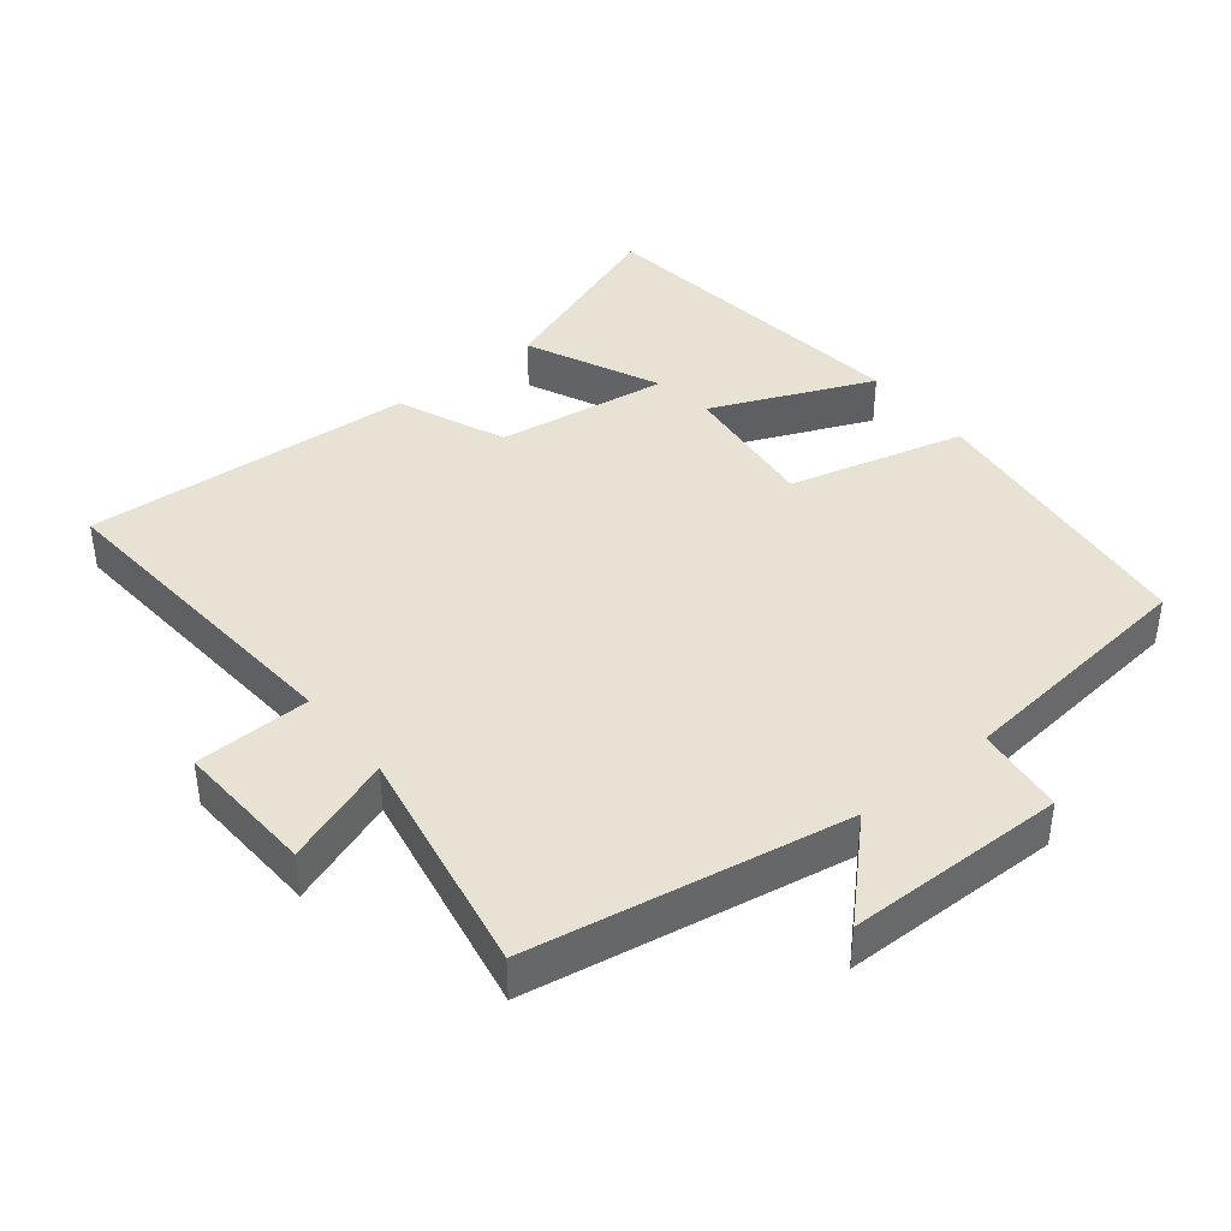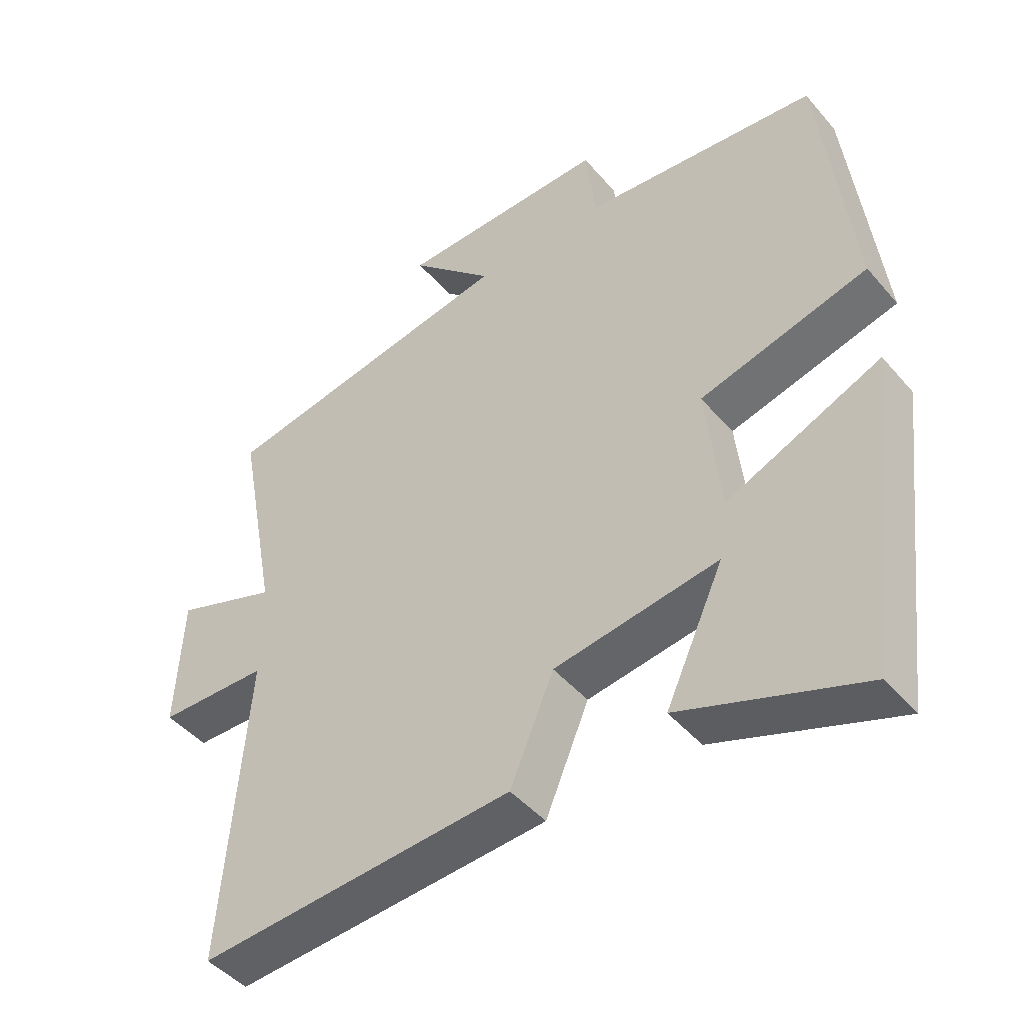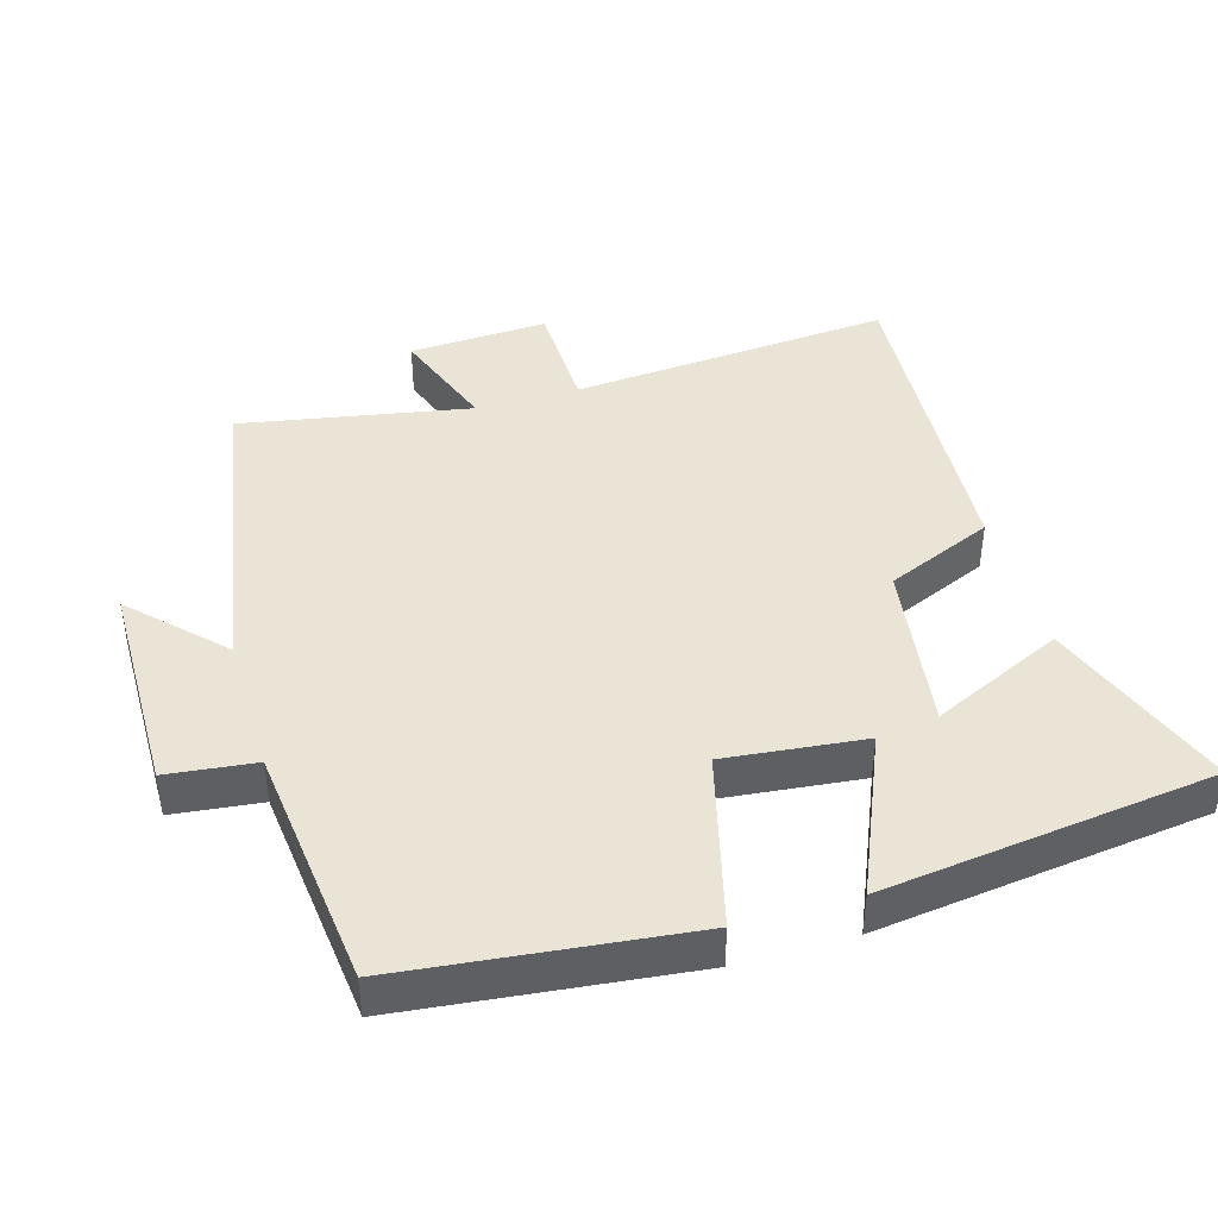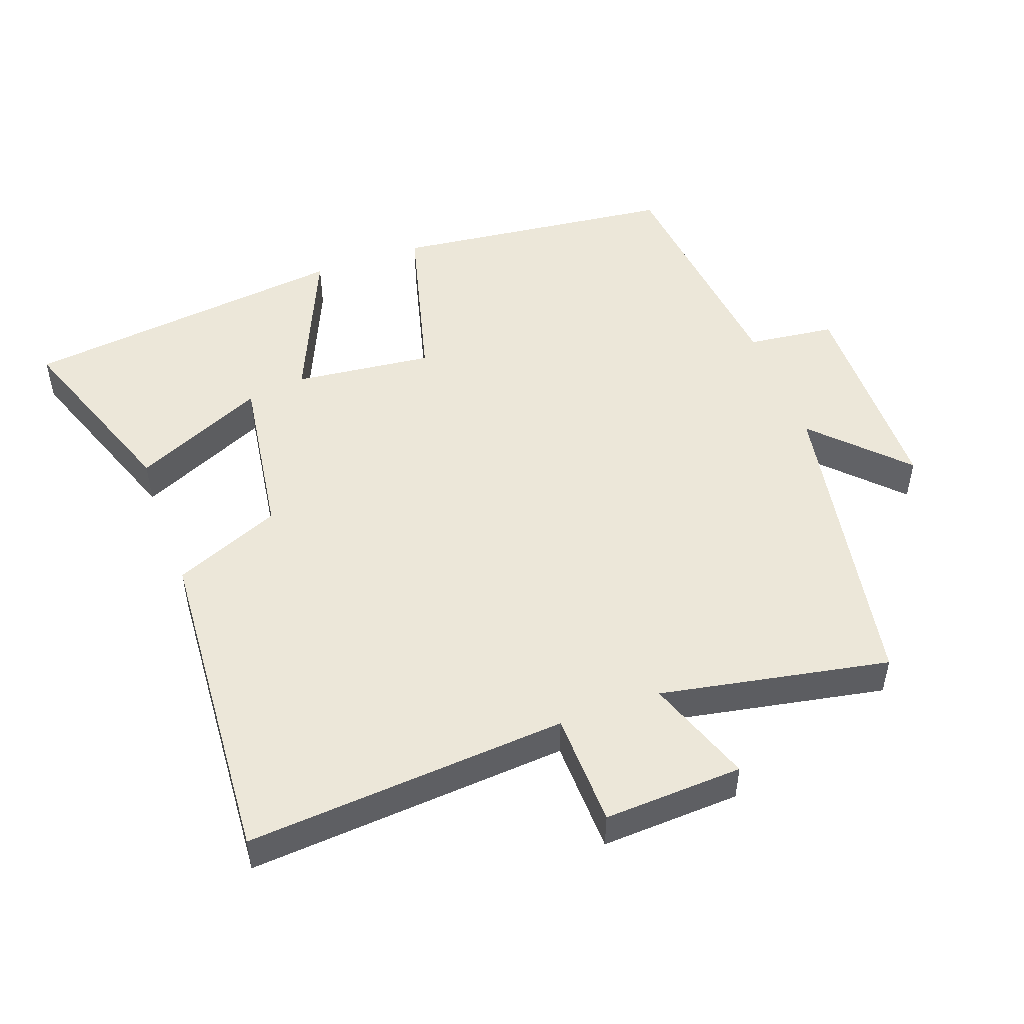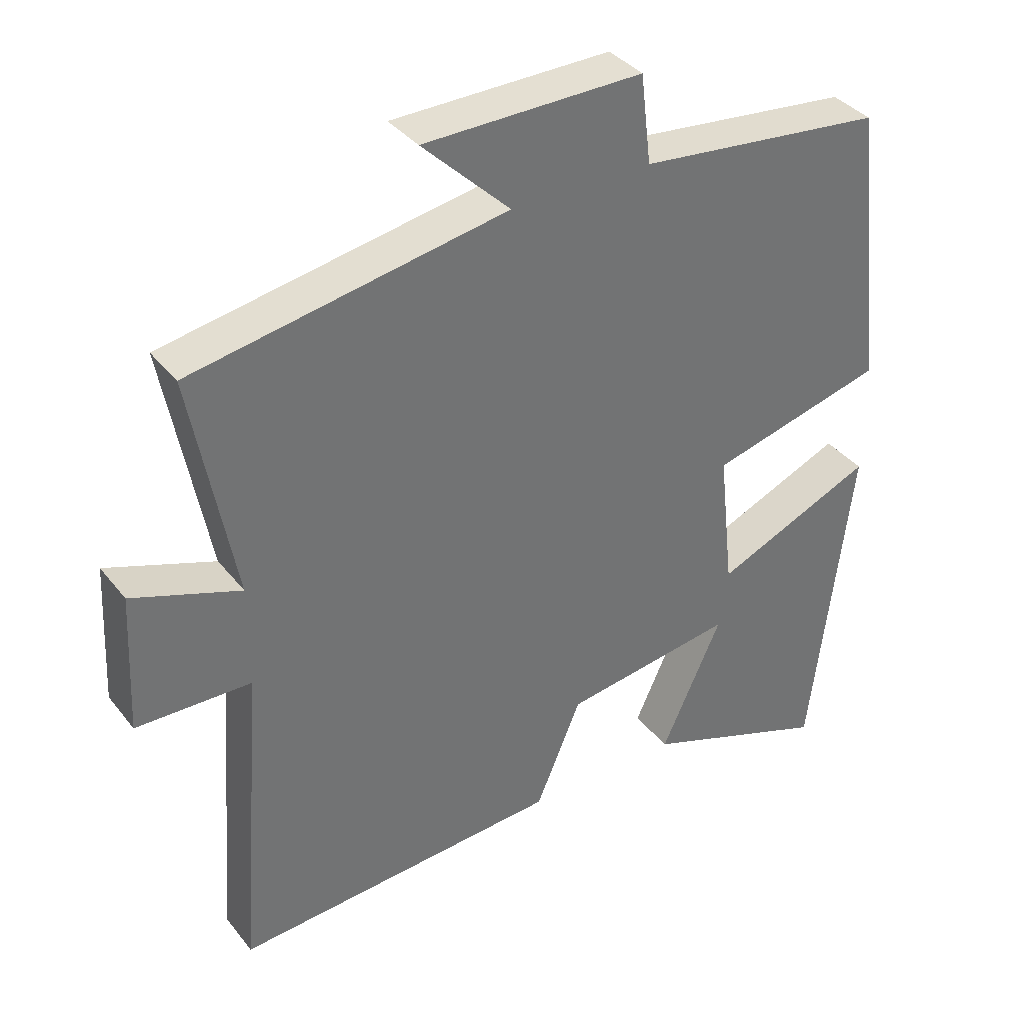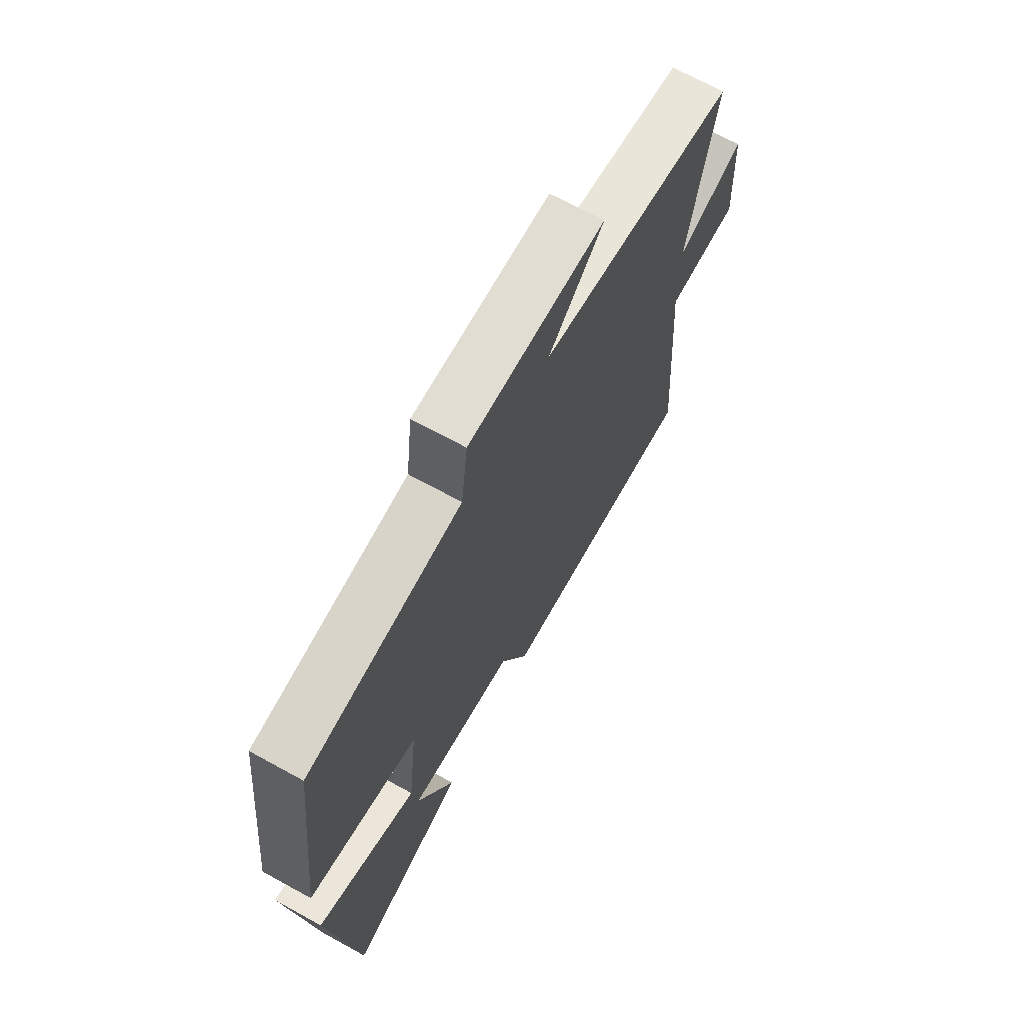
<metadata>
{"format":"obj","ext":"obj","renderer":"f3d","projection":"perspective","resolution":1024,"background":"white","views":[{"elev":40.8,"azim":-38.8,"up":"+Y"},{"elev":-45.9,"azim":37.9,"up":"+Z"},{"elev":42.5,"azim":73.5,"up":"+Y"},{"elev":49.9,"azim":-109.9,"up":"+Y"},{"elev":36.8,"azim":-33.2,"up":"+Z"},{"elev":69.0,"azim":118.8,"up":"+Z"}]}
</metadata>
<code>
v 0.453 0.07 0.462
v 0.5 0.07 0.048
v 0.246 0.07 -0.018
v 0.268 0.07 -0.22
v 0.5 0.07 -0.12
v 0.441 0.07 -0.6
v 0.167 0.07 -0.5
v 0.255 0.07 -0.308
v 0.007 0.07 -0.344
v -0.059 0.07 -0.5
v -0.536 0.07 -0.531
v -0.5 0.07 -0.064
v -0.666 0.07 -0.06
v -0.656 0.07 0.142
v -0.5 0.07 0.086
v -0.562 0.07 0.419
v -0.107 0.07 0.5
v -0.234 0.07 0.624
v 0.082 0.07 0.628
v 0.097 0.07 0.5
v 0.453 0 0.462
v 0.5 0 0.048
v 0.246 0 -0.018
v 0.268 0 -0.22
v 0.5 0 -0.12
v 0.441 0 -0.6
v 0.167 0 -0.5
v 0.255 0 -0.308
v 0.007 0 -0.344
v -0.059 0 -0.5
v -0.536 0 -0.531
v -0.5 0 -0.064
v -0.666 0 -0.06
v -0.656 0 0.142
v -0.5 0 0.086
v -0.562 0 0.419
v -0.107 0 0.5
v -0.234 0 0.624
v 0.082 0 0.628
v 0.097 0 0.5
f 17 18 19 20
f 1 2 3
f 20 1 3
f 17 20 3
f 16 17 3
f 15 16 3
f 12 13 14 15
f 12 15 3 4
f 9 10 11 12
f 8 9 12 4
f 5 6 7 8
f 4 5 8
f 40 39 38 37
f 23 22 21
f 23 21 40
f 23 40 37
f 23 37 36
f 23 36 35
f 35 34 33 32
f 24 23 35 32
f 32 31 30 29
f 24 32 29 28
f 28 27 26 25
f 28 25 24
f 1 21 22 2
f 2 22 23 3
f 3 23 24 4
f 4 24 25 5
f 5 25 26 6
f 6 26 27 7
f 7 27 28 8
f 8 28 29 9
f 9 29 30 10
f 10 30 31 11
f 11 31 32 12
f 12 32 33 13
f 13 33 34 14
f 14 34 35 15
f 15 35 36 16
f 16 36 37 17
f 17 37 38 18
f 18 38 39 19
f 19 39 40 20
f 20 40 21 1

</code>
